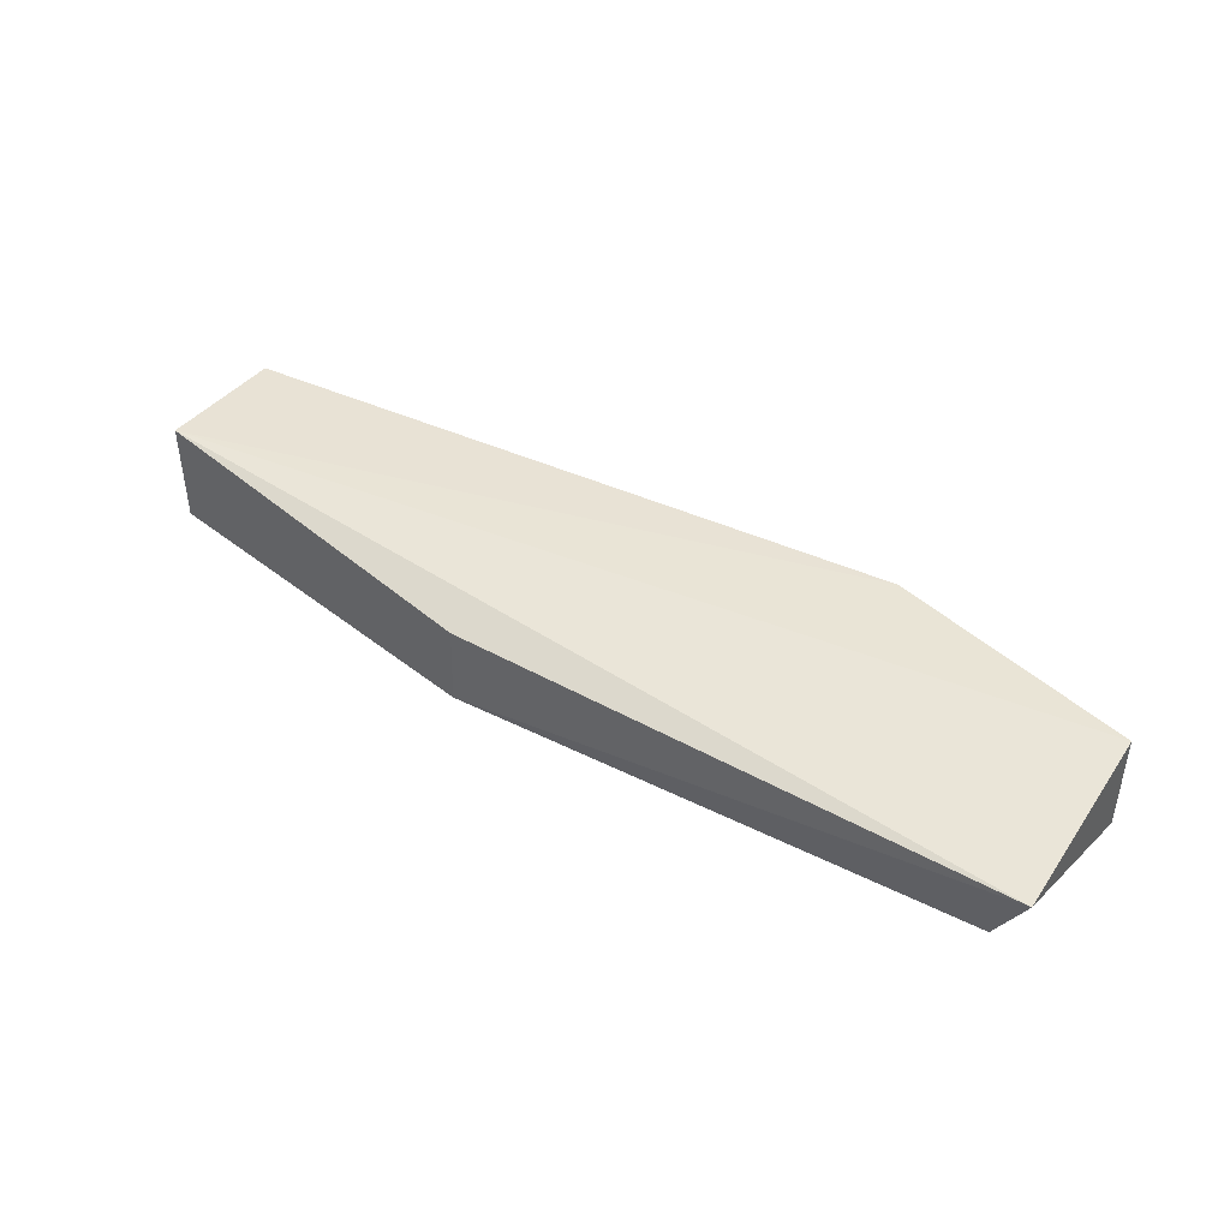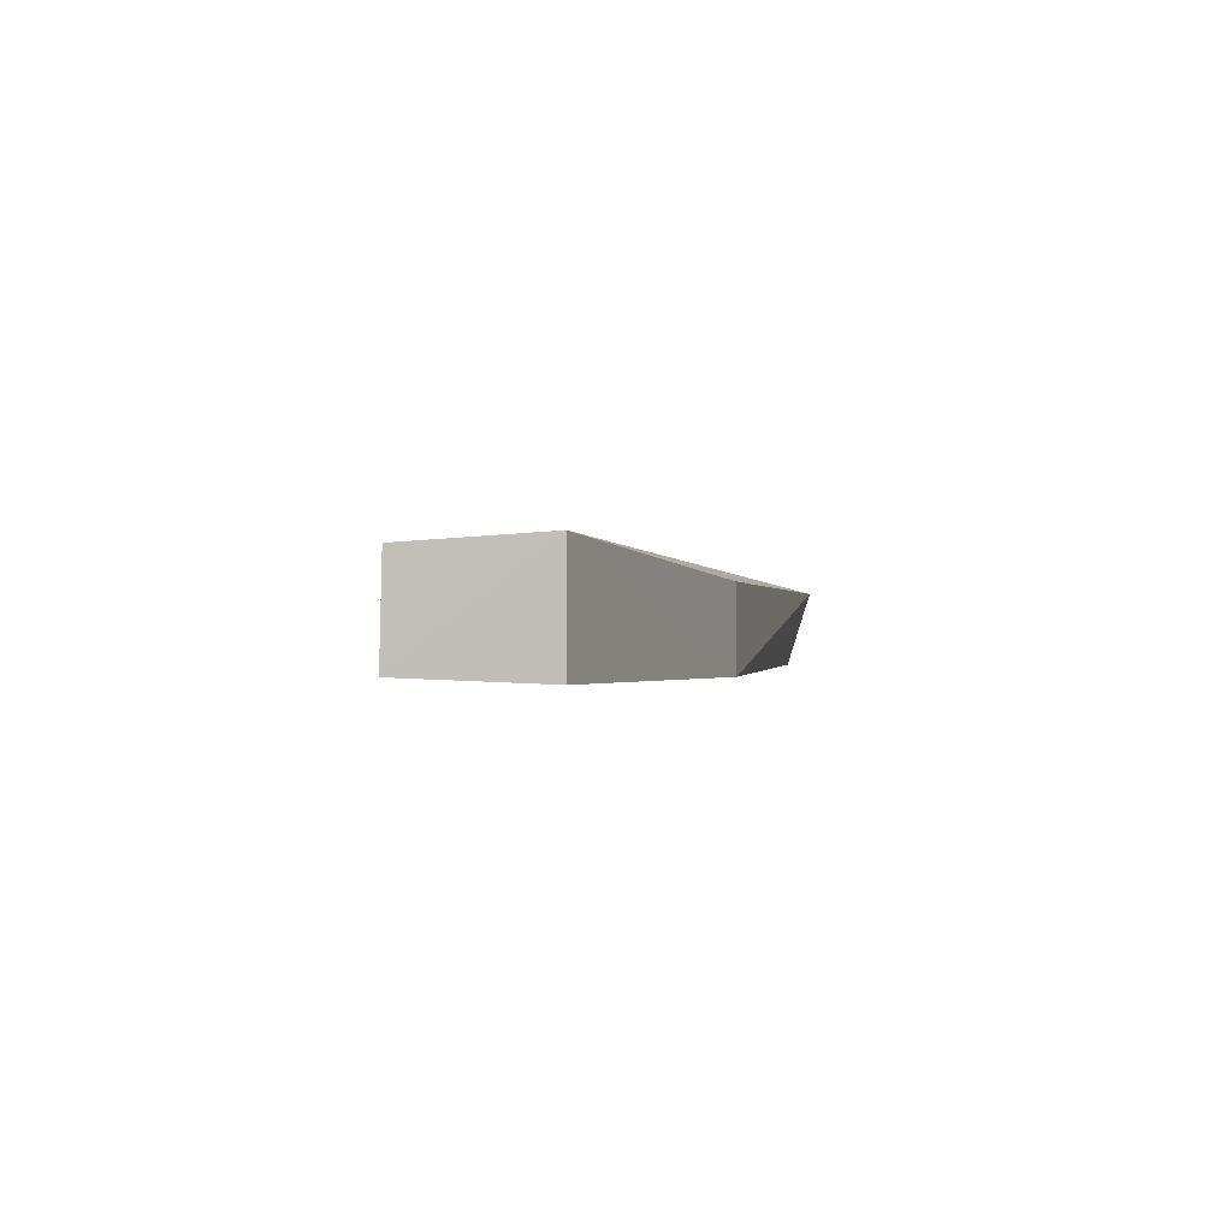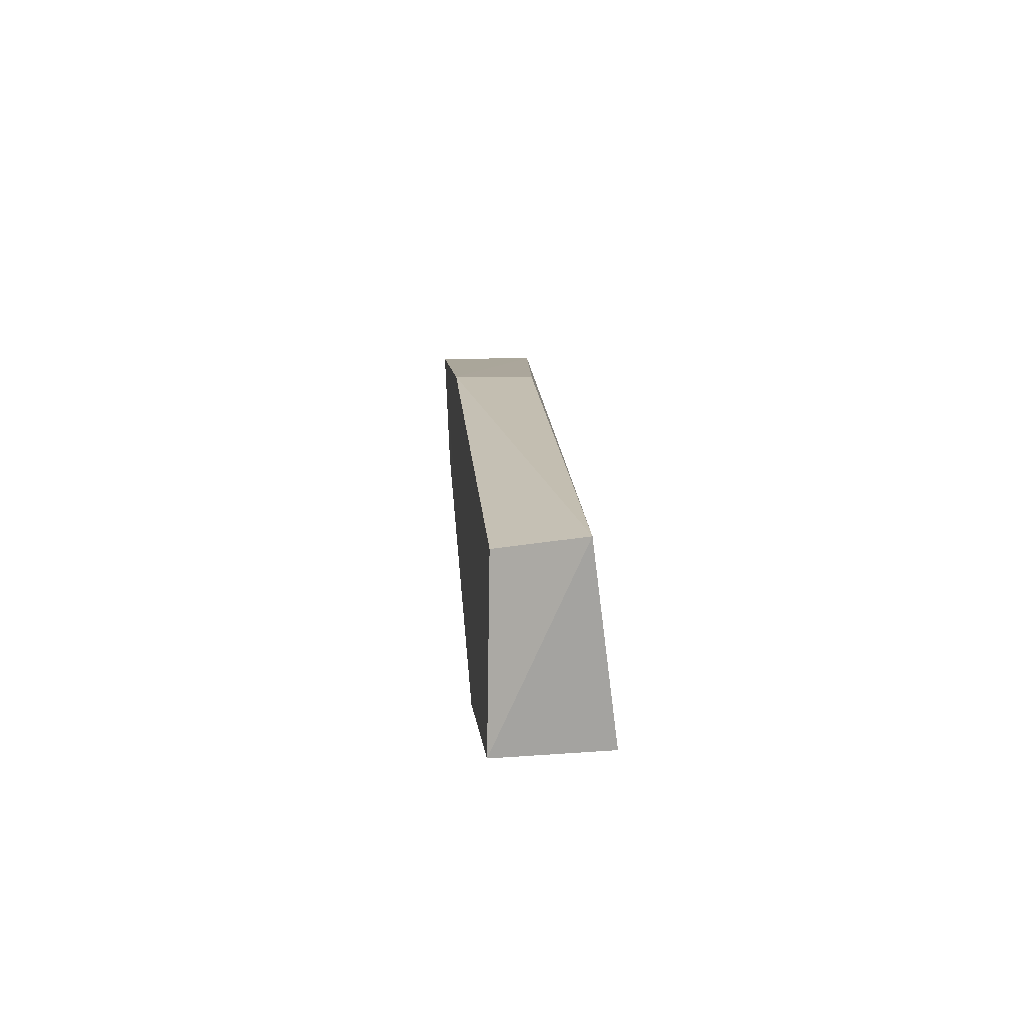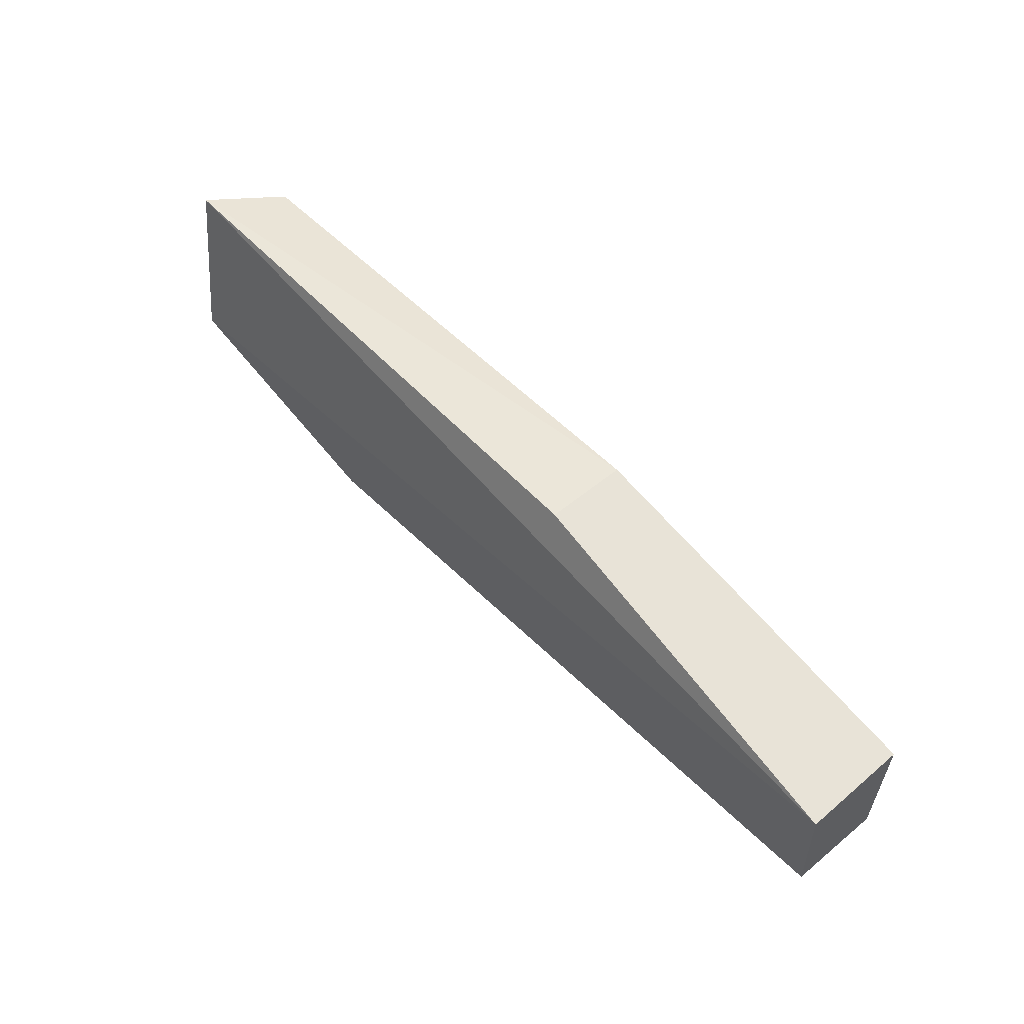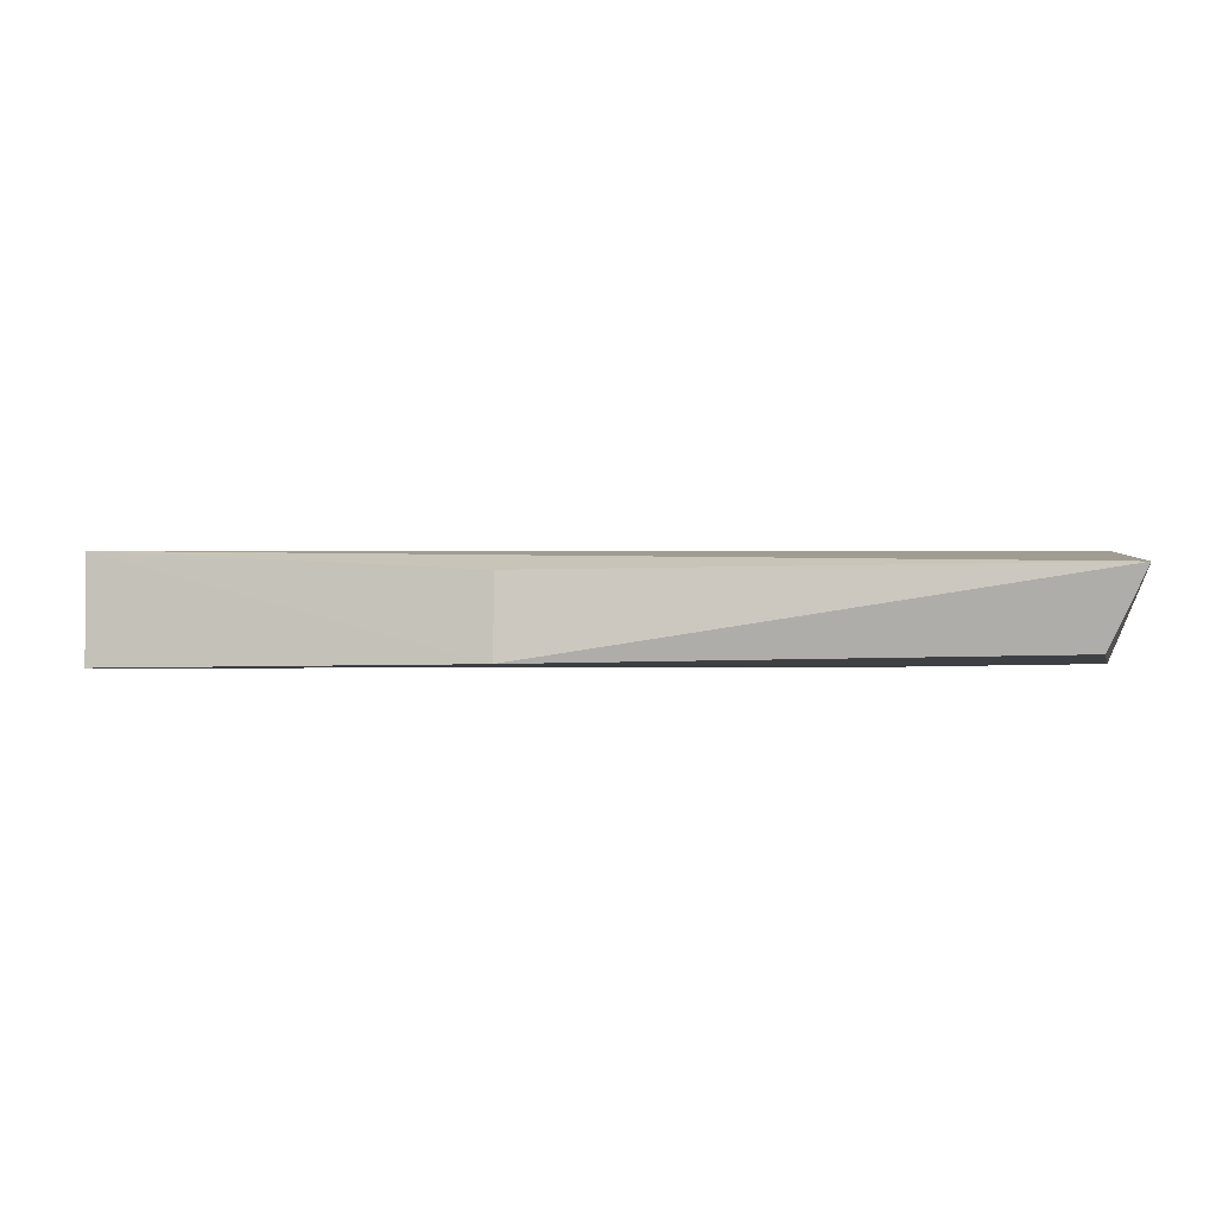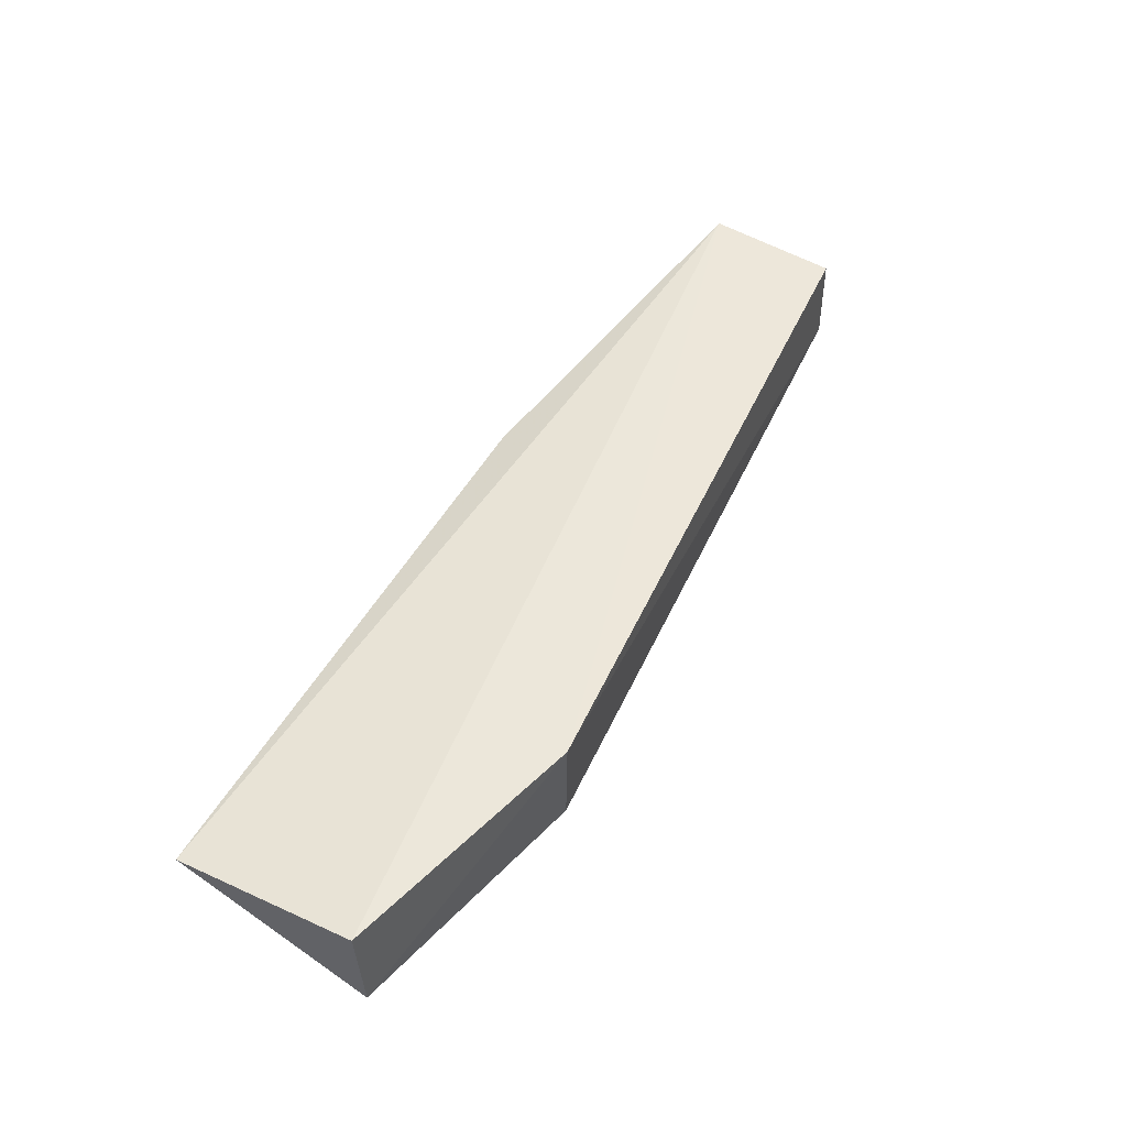
<metadata>
{"format":"obj","ext":"obj","renderer":"f3d","projection":"perspective","resolution":1024,"background":"white","views":[{"elev":43.6,"azim":-146.6,"up":"+Z"},{"elev":-1.1,"azim":101.6,"up":"+Z"},{"elev":17.3,"azim":-93.7,"up":"+Y"},{"elev":55.7,"azim":48.4,"up":"+Y"},{"elev":-2.8,"azim":-177.6,"up":"+Z"},{"elev":52.5,"azim":-61.0,"up":"+Z"}]}
</metadata>
<code>
v 0.1034 -0.07077 0.008934
v 0.1034 -0.08137 0.008355
v 0.1034 -0.07076 0.0004088
v 0.03073 -0.06732 0.001224
v 0.02787 -0.08046 0.009461
v 0.07325 -0.0657 0.0005649
v 0.1034 -0.08153 0.0008116
v 0.04802 -0.08582 0.00915
v 0.02785 -0.06565 0.007582
v 0.04806 -0.0857 0.0006754
v 0.02792 -0.08082 0.0008611
v 0.07313 -0.06578 0.007134
f 6 1 3
f 7 1 2
f 7 3 1
f 8 2 1
f 8 1 5
f 8 7 2
f 9 5 1
f 9 6 4
f 10 6 3
f 10 3 7
f 10 7 8
f 11 9 4
f 11 5 9
f 11 4 6
f 11 6 10
f 11 10 8
f 11 8 5
f 12 9 1
f 12 1 6
f 12 6 9

</code>
